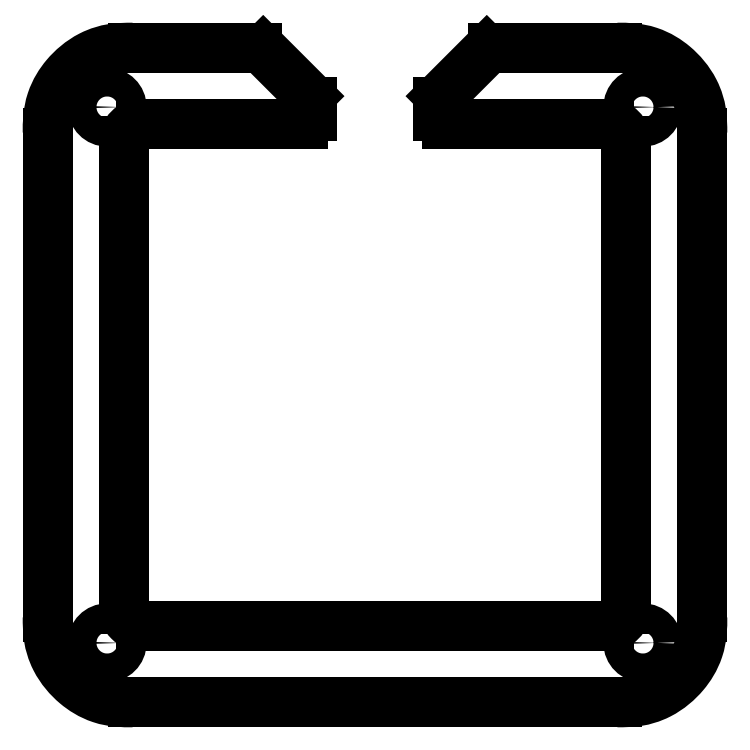
<metadata>
{"format":"dxf","ext":"dxf","renderer":"ezdxf+matplotlib","layout":"modelspace","background":"white","min_lineweight":24,"dpi":150}
</metadata>
<code>
0
SECTION
2
ENTITIES
0
CIRCLE
8
0
10
60.15
20
3
30
0
40
1.7
210
0
220
-0
230
1
0
CIRCLE
8
0
10
60.15
20
-60.15
30
0
40
1.7
210
0
220
-0
230
1
0
CIRCLE
8
0
10
-3
20
3
30
0
40
1.7
210
0
220
-0
230
1
0
CIRCLE
8
0
10
-3
20
-60.15
30
0
40
1.7
210
0
220
-0
230
1
0
ARC
8
0
10
37.05
20
2
30
0
40
1
210
0
220
0
230
1
50
180
51
270
0
LINE
8
0
10
37.05
20
1
30
0
11
56.15
21
1
31
0
0
ARC
8
0
10
56.15
20
-1
30
0
40
2
210
0
220
-0
230
1
50
0
51
90
0
LINE
8
0
10
58.15
20
-1
30
0
11
58.15
21
-56.15
31
0
0
ARC
8
0
10
56.15
20
-56.15
30
0
40
2
210
-0
220
0
230
1
50
-90
51
0
0
LINE
8
0
10
56.15
20
-58.15
30
0
11
1
21
-58.15
31
0
0
ARC
8
0
10
1
20
-56.15
30
0
40
2
210
0
220
0
230
1
50
180
51
270
0
LINE
8
0
10
-1
20
-56.15
30
0
11
-1
21
-1
31
0
0
ARC
8
0
10
1
20
-1
30
0
40
2
210
0
220
0
230
1
50
90
51
180
0
LINE
8
0
10
1
20
1
30
0
11
20.11
21
1
31
0
0
ARC
8
0
10
20.1
20
2
30
0
40
1
210
0
220
0
230
1
50
270
51
360
0
LINE
8
0
10
21.11
20
2
30
0
11
21.11
21
3.586
31
0
0
ARC
8
0
10
20.11
20
3.586
30
0
40
1
210
0
220
0
230
1
50
0
51
45
0
LINE
8
0
10
20.81
20
4.293
30
0
11
15.4
21
9.707
31
0
0
ARC
8
0
10
14.69
20
9
30
0
40
1
210
0
220
-0
230
1
50
45
51
90
0
LINE
8
0
10
14.69
20
10
30
0
11
0
21
10
31
0
0
SPLINE
8
0
70
0
71
3
72
16
73
12
74
0
42
1e-09
43
1e-10
44
1e-10
40
0
40
0
40
0
40
0
40
0.3348
40
0.3348
40
0.6261
40
0.6261
40
0.9712
40
0.9712
40
1.233
40
1.233
40
1.552
40
1.552
40
1.552
40
1.552
10
-10
20
4.441e-15
30
0
10
-10
20
1.116
30
0
10
-10
20
2.357
30
0
10
-9.14
20
4.945
30
0
10
-8.509
20
5.91
30
0
10
-7.133
20
7.544
30
0
10
-6.126
20
8.427
30
0
10
-3.984
20
9.523
30
0
10
-3.138
20
9.746
30
0
10
-1.56
20
10
30
0
10
-0.7573
20
10
30
0
10
0
20
10
30
0
0
LINE
8
0
10
-10
20
4.441e-15
30
0
11
-10
21
-57.15
31
0
0
SPLINE
8
0
70
0
71
3
72
16
73
12
74
0
42
1e-09
43
1e-10
44
1e-10
40
0
40
0
40
0
40
0
40
0.3348
40
0.3348
40
0.6261
40
0.6261
40
0.9712
40
0.9712
40
1.233
40
1.233
40
1.552
40
1.552
40
1.552
40
1.552
10
-4.441e-15
20
-67.15
30
0
10
-1.116
20
-67.15
30
0
10
-2.357
20
-67.15
30
0
10
-4.945
20
-66.29
30
0
10
-5.91
20
-65.66
30
0
10
-7.544
20
-64.28
30
0
10
-8.427
20
-63.28
30
0
10
-9.523
20
-61.13
30
0
10
-9.746
20
-60.29
30
0
10
-10
20
-58.71
30
0
10
-10
20
-57.91
30
0
10
-10
20
-57.15
30
0
0
LINE
8
0
10
-4.441e-15
20
-67.15
30
0
11
57.15
21
-67.15
31
0
0
SPLINE
8
0
70
0
71
3
72
16
73
12
74
0
42
1e-09
43
1e-10
44
1e-10
40
0
40
0
40
0
40
0
40
0.3348
40
0.3348
40
0.6261
40
0.6261
40
0.9712
40
0.9712
40
1.233
40
1.233
40
1.552
40
1.552
40
1.552
40
1.552
10
67.15
20
-57.15
30
0
10
67.15
20
-58.27
30
0
10
67.15
20
-59.51
30
0
10
66.29
20
-62.09
30
0
10
65.66
20
-63.06
30
0
10
64.28
20
-64.69
30
0
10
63.28
20
-65.58
30
0
10
61.13
20
-66.67
30
0
10
60.29
20
-66.9
30
0
10
58.71
20
-67.15
30
0
10
57.91
20
-67.15
30
0
10
57.15
20
-67.15
30
0
0
LINE
8
0
10
67.15
20
-57.15
30
0
11
67.15
21
0
31
0
0
SPLINE
8
0
70
0
71
3
72
16
73
12
74
0
42
1e-09
43
1e-10
44
1e-10
40
0
40
0
40
0
40
0
40
0.3348
40
0.3348
40
0.6261
40
0.6261
40
0.9712
40
0.9712
40
1.233
40
1.233
40
1.552
40
1.552
40
1.552
40
1.552
10
57.15
20
10
30
0
10
58.27
20
10
30
0
10
59.51
20
10
30
0
10
62.09
20
9.14
30
0
10
63.06
20
8.509
30
0
10
64.69
20
7.133
30
0
10
65.58
20
6.126
30
0
10
66.67
20
3.984
30
0
10
66.9
20
3.138
30
0
10
67.15
20
1.56
30
0
10
67.15
20
0.7573
30
0
10
67.15
20
0
30
0
0
LINE
8
0
10
57.15
20
10
30
0
11
42.46
21
10
31
0
0
ARC
8
0
10
42.46
20
9
30
0
40
1
210
0
220
-0
230
1
50
90
51
135
0
LINE
8
0
10
41.75
20
9.707
30
0
11
36.34
21
4.293
31
0
0
ARC
8
0
10
37.05
20
3.586
30
0
40
1
210
0
220
0
230
1
50
135
51
180
0
LINE
8
0
10
36.05
20
3.586
30
0
11
36.05
21
2
31
0
0
ENDSEC
0
EOF

</code>
